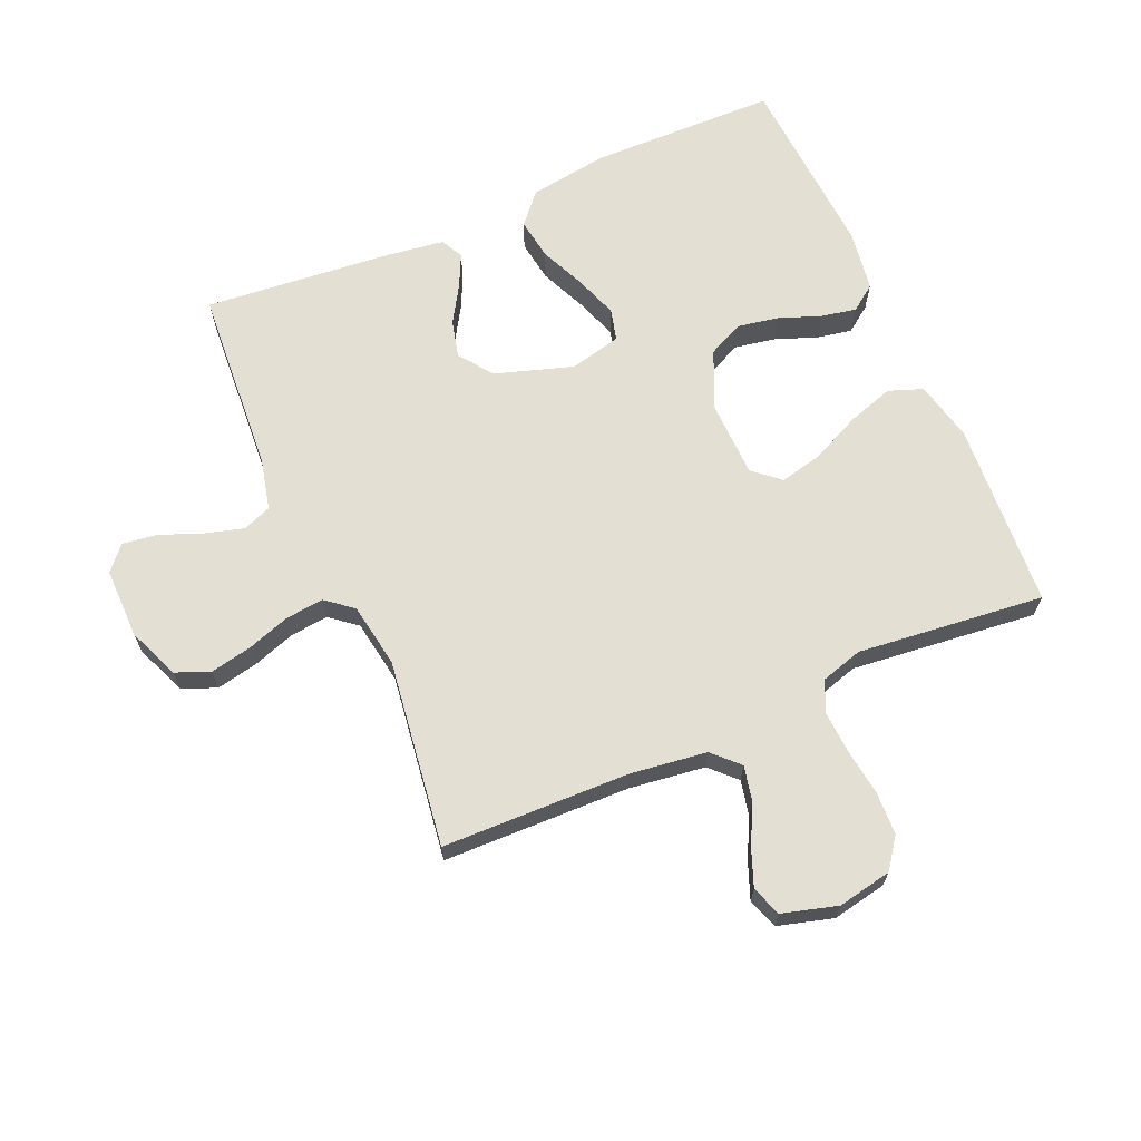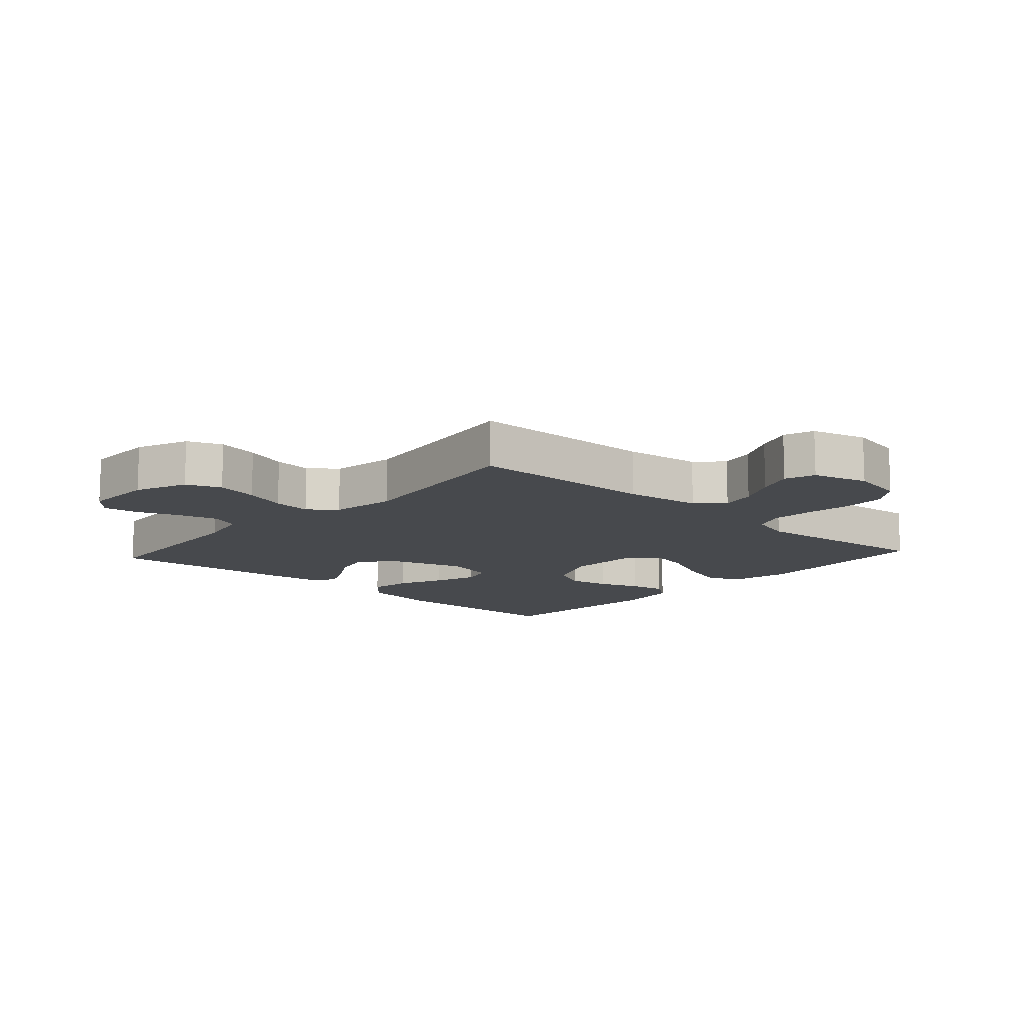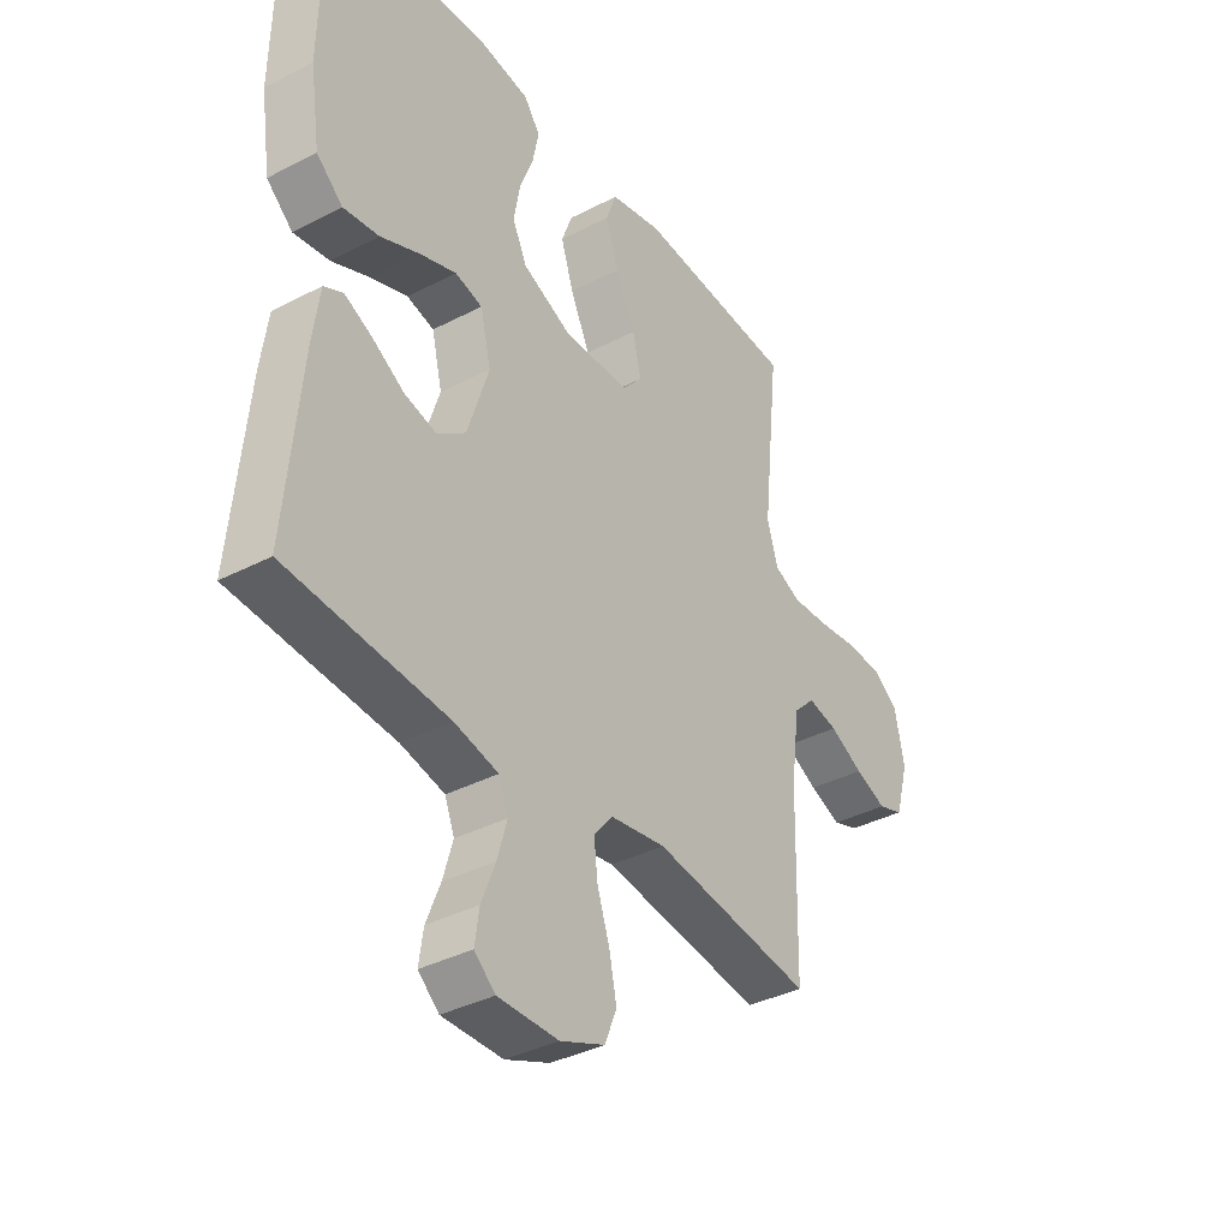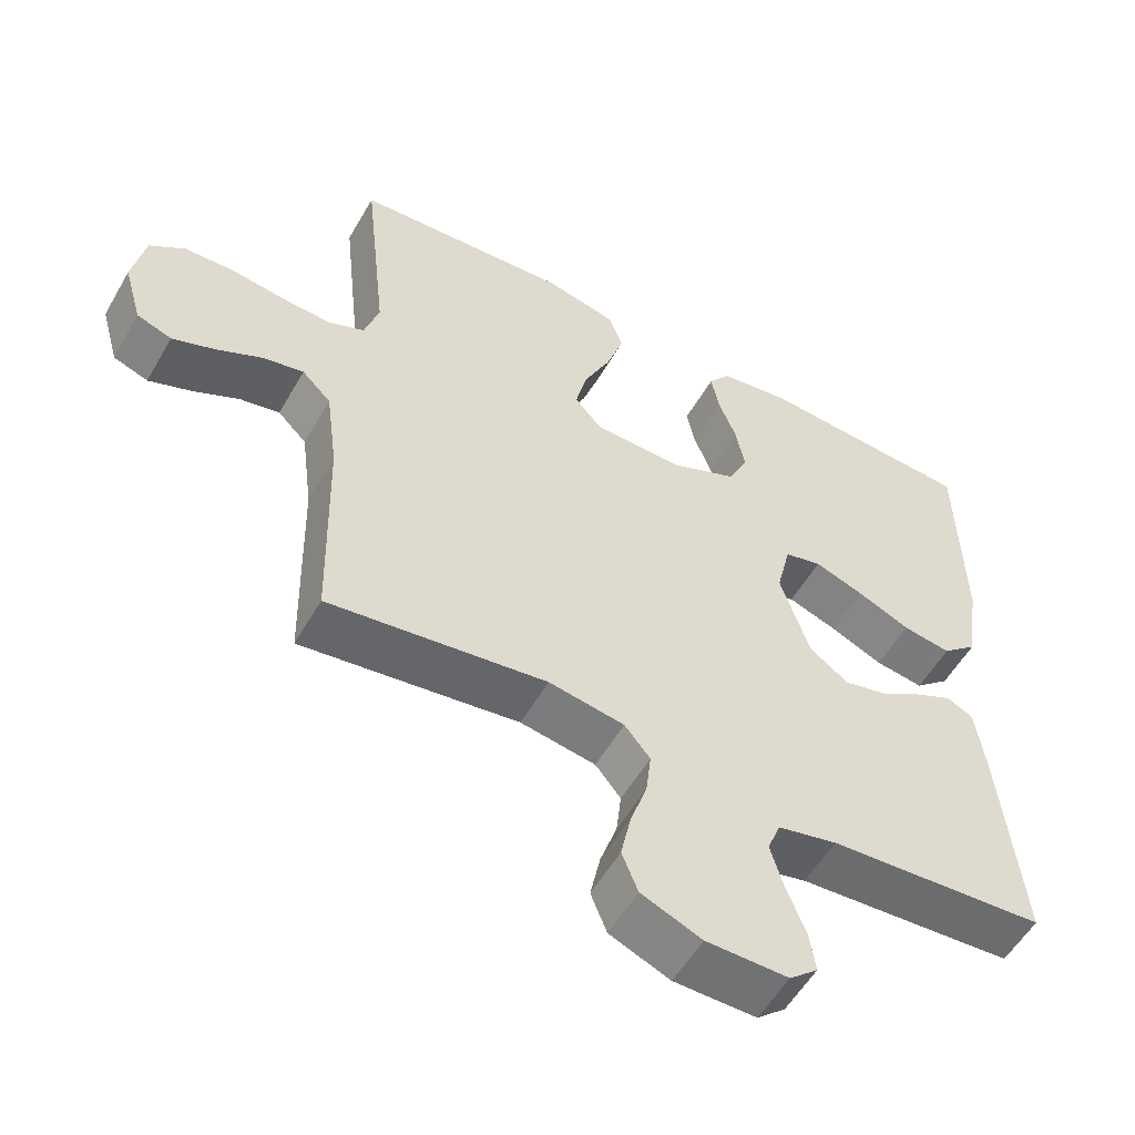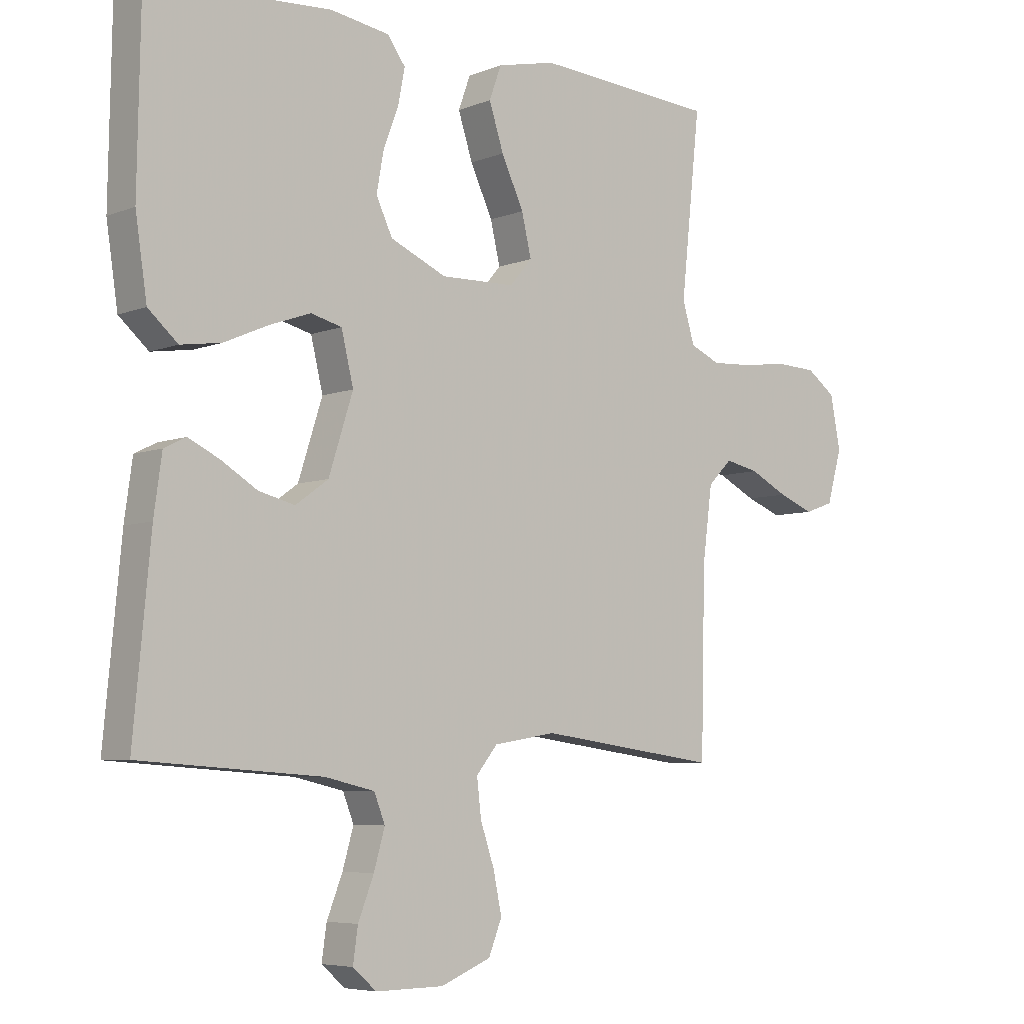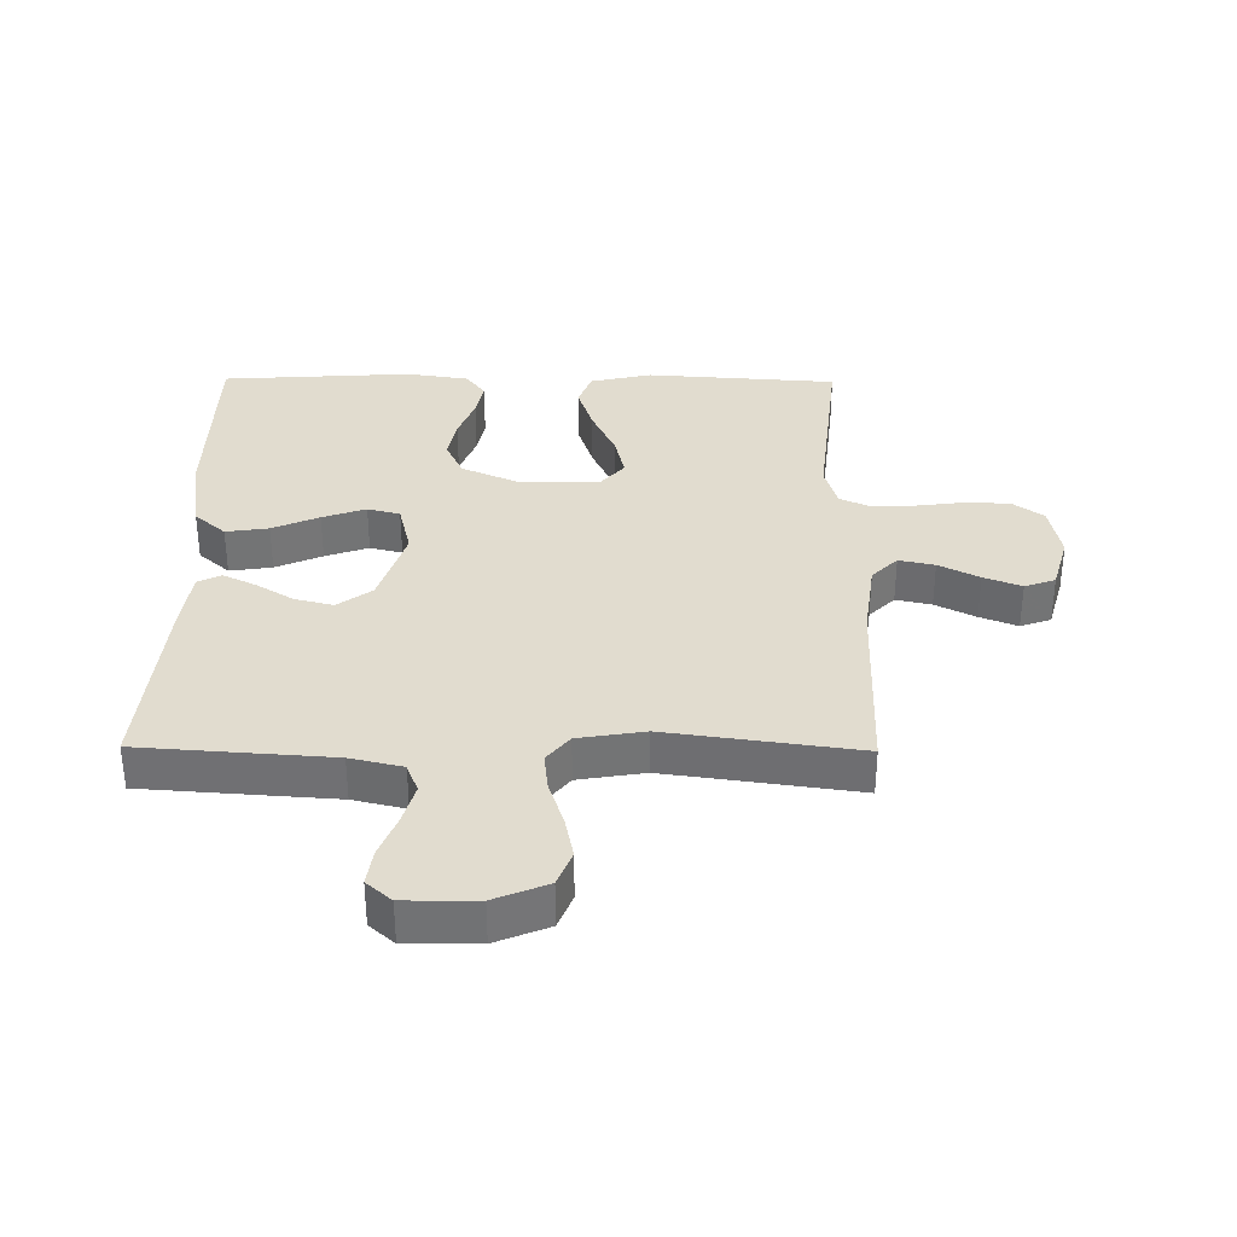
<metadata>
{"format":"obj","ext":"obj","renderer":"f3d","projection":"perspective","resolution":1024,"background":"white","views":[{"elev":66.4,"azim":-113.5,"up":"+Y"},{"elev":-12.1,"azim":-132.2,"up":"+Y"},{"elev":-37.3,"azim":123.7,"up":"+Z"},{"elev":-55.3,"azim":-29.6,"up":"+Z"},{"elev":-6.0,"azim":139.5,"up":"+Z"},{"elev":34.4,"azim":-179.4,"up":"+Y"}]}
</metadata>
<code>
v 0.5 0.07 0.5
v 0.505 0.07 0.2
v 0.486 0.07 0.073
v 0.437 0.07 0.03
v 0.37 0.07 0.04
v 0.297 0.07 0.072
v 0.229 0.07 0.096
v 0.178 0.07 0.083
v 0.158 0.07 0
v 0.198 0.07 -0.125
v 0.252 0.07 -0.164
v 0.312 0.07 -0.149
v 0.371 0.07 -0.113
v 0.423 0.07 -0.088
v 0.459 0.07 -0.106
v 0.472 0.07 -0.2
v 0.5 0.07 -0.5
v 0.2 0.07 -0.521
v 0.118 0.07 -0.54
v 0.1 0.07 -0.586
v 0.118 0.07 -0.649
v 0.144 0.07 -0.715
v 0.152 0.07 -0.771
v 0.113 0.07 -0.805
v 0 0.07 -0.804
v -0.083 0.07 -0.77
v -0.105 0.07 -0.715
v -0.091 0.07 -0.648
v -0.068 0.07 -0.58
v -0.061 0.07 -0.519
v -0.096 0.07 -0.476
v -0.2 0.07 -0.459
v -0.5 0.07 -0.5
v -0.507 0.07 -0.2
v -0.523 0.07 -0.078
v -0.563 0.07 -0.038
v -0.619 0.07 -0.05
v -0.682 0.07 -0.082
v -0.741 0.07 -0.105
v -0.789 0.07 -0.088
v -0.814 0.07 0
v -0.797 0.07 0.087
v -0.749 0.07 0.122
v -0.681 0.07 0.125
v -0.606 0.07 0.115
v -0.538 0.07 0.111
v -0.488 0.07 0.133
v -0.468 0.07 0.2
v -0.5 0.07 0.5
v -0.2 0.07 0.52
v -0.103 0.07 0.498
v -0.083 0.07 0.443
v -0.107 0.07 0.369
v -0.144 0.07 0.29
v -0.16 0.07 0.222
v -0.123 0.07 0.179
v 0 0.07 0.176
v 0.093 0.07 0.217
v 0.12 0.07 0.274
v 0.108 0.07 0.34
v 0.083 0.07 0.406
v 0.072 0.07 0.463
v 0.102 0.07 0.504
v 0.2 0.07 0.519
v 0.5 0 0.5
v 0.505 0 0.2
v 0.486 0 0.073
v 0.437 0 0.03
v 0.37 0 0.04
v 0.297 0 0.072
v 0.229 0 0.096
v 0.178 0 0.083
v 0.158 0 0
v 0.198 0 -0.125
v 0.252 0 -0.164
v 0.312 0 -0.149
v 0.371 0 -0.113
v 0.423 0 -0.088
v 0.459 0 -0.106
v 0.472 0 -0.2
v 0.5 0 -0.5
v 0.2 0 -0.521
v 0.118 0 -0.54
v 0.1 0 -0.586
v 0.118 0 -0.649
v 0.144 0 -0.715
v 0.152 0 -0.771
v 0.113 0 -0.805
v 0 0 -0.804
v -0.083 0 -0.77
v -0.105 0 -0.715
v -0.091 0 -0.648
v -0.068 0 -0.58
v -0.061 0 -0.519
v -0.096 0 -0.476
v -0.2 0 -0.459
v -0.5 0 -0.5
v -0.507 0 -0.2
v -0.523 0 -0.078
v -0.563 0 -0.038
v -0.619 0 -0.05
v -0.682 0 -0.082
v -0.741 0 -0.105
v -0.789 0 -0.088
v -0.814 0 0
v -0.797 0 0.087
v -0.749 0 0.122
v -0.681 0 0.125
v -0.606 0 0.115
v -0.538 0 0.111
v -0.488 0 0.133
v -0.468 0 0.2
v -0.5 0 0.5
v -0.2 0 0.52
v -0.103 0 0.498
v -0.083 0 0.443
v -0.107 0 0.369
v -0.144 0 0.29
v -0.16 0 0.222
v -0.123 0 0.179
v 0 0 0.176
v 0.093 0 0.217
v 0.12 0 0.274
v 0.108 0 0.34
v 0.083 0 0.406
v 0.072 0 0.463
v 0.102 0 0.504
v 0.2 0 0.519
f 4 5 6
f 3 4 6
f 2 3 6
f 1 2 6
f 64 1 6
f 63 64 6
f 62 63 6
f 61 62 6
f 60 61 6
f 59 60 6 7
f 58 59 7 8
f 57 58 8 9
f 56 57 9 10
f 52 53 54
f 51 52 54
f 50 51 54
f 49 50 54
f 48 49 54
f 47 48 54 55
f 46 47 55 56
f 43 44 45
f 42 43 45
f 41 42 45
f 40 41 45
f 39 40 45
f 38 39 45
f 37 38 45
f 36 37 45 46
f 46 56 10
f 36 46 10
f 35 36 10
f 32 33 34
f 35 10 11
f 34 35 11
f 32 34 11
f 31 32 11
f 27 28 29
f 26 27 29
f 25 26 29
f 24 25 29
f 23 24 29
f 22 23 29
f 21 22 29
f 20 21 29 30
f 30 31 11
f 20 30 11
f 19 20 11
f 16 17 18
f 15 16 18
f 14 15 18
f 13 14 18
f 12 13 18
f 11 12 18 19
f 70 69 68
f 70 68 67
f 70 67 66
f 70 66 65
f 70 65 128
f 70 128 127
f 70 127 126
f 70 126 125
f 70 125 124
f 71 70 124 123
f 72 71 123 122
f 73 72 122 121
f 74 73 121 120
f 118 117 116
f 118 116 115
f 118 115 114
f 118 114 113
f 118 113 112
f 119 118 112 111
f 120 119 111 110
f 109 108 107
f 109 107 106
f 109 106 105
f 109 105 104
f 109 104 103
f 109 103 102
f 109 102 101
f 110 109 101 100
f 74 120 110
f 74 110 100
f 74 100 99
f 98 97 96
f 75 74 99
f 75 99 98
f 75 98 96
f 75 96 95
f 93 92 91
f 93 91 90
f 93 90 89
f 93 89 88
f 93 88 87
f 93 87 86
f 93 86 85
f 94 93 85 84
f 75 95 94
f 75 94 84
f 75 84 83
f 82 81 80
f 82 80 79
f 82 79 78
f 82 78 77
f 82 77 76
f 83 82 76 75
f 1 65 66 2
f 2 66 67 3
f 3 67 68 4
f 4 68 69 5
f 5 69 70 6
f 6 70 71 7
f 7 71 72 8
f 8 72 73 9
f 9 73 74 10
f 10 74 75 11
f 11 75 76 12
f 12 76 77 13
f 13 77 78 14
f 14 78 79 15
f 15 79 80 16
f 16 80 81 17
f 17 81 82 18
f 18 82 83 19
f 19 83 84 20
f 20 84 85 21
f 21 85 86 22
f 22 86 87 23
f 23 87 88 24
f 24 88 89 25
f 25 89 90 26
f 26 90 91 27
f 27 91 92 28
f 28 92 93 29
f 29 93 94 30
f 30 94 95 31
f 31 95 96 32
f 32 96 97 33
f 33 97 98 34
f 34 98 99 35
f 35 99 100 36
f 36 100 101 37
f 37 101 102 38
f 38 102 103 39
f 39 103 104 40
f 40 104 105 41
f 41 105 106 42
f 42 106 107 43
f 43 107 108 44
f 44 108 109 45
f 45 109 110 46
f 46 110 111 47
f 47 111 112 48
f 48 112 113 49
f 49 113 114 50
f 50 114 115 51
f 51 115 116 52
f 52 116 117 53
f 53 117 118 54
f 54 118 119 55
f 55 119 120 56
f 56 120 121 57
f 57 121 122 58
f 58 122 123 59
f 59 123 124 60
f 60 124 125 61
f 61 125 126 62
f 62 126 127 63
f 63 127 128 64
f 64 128 65 1

</code>
